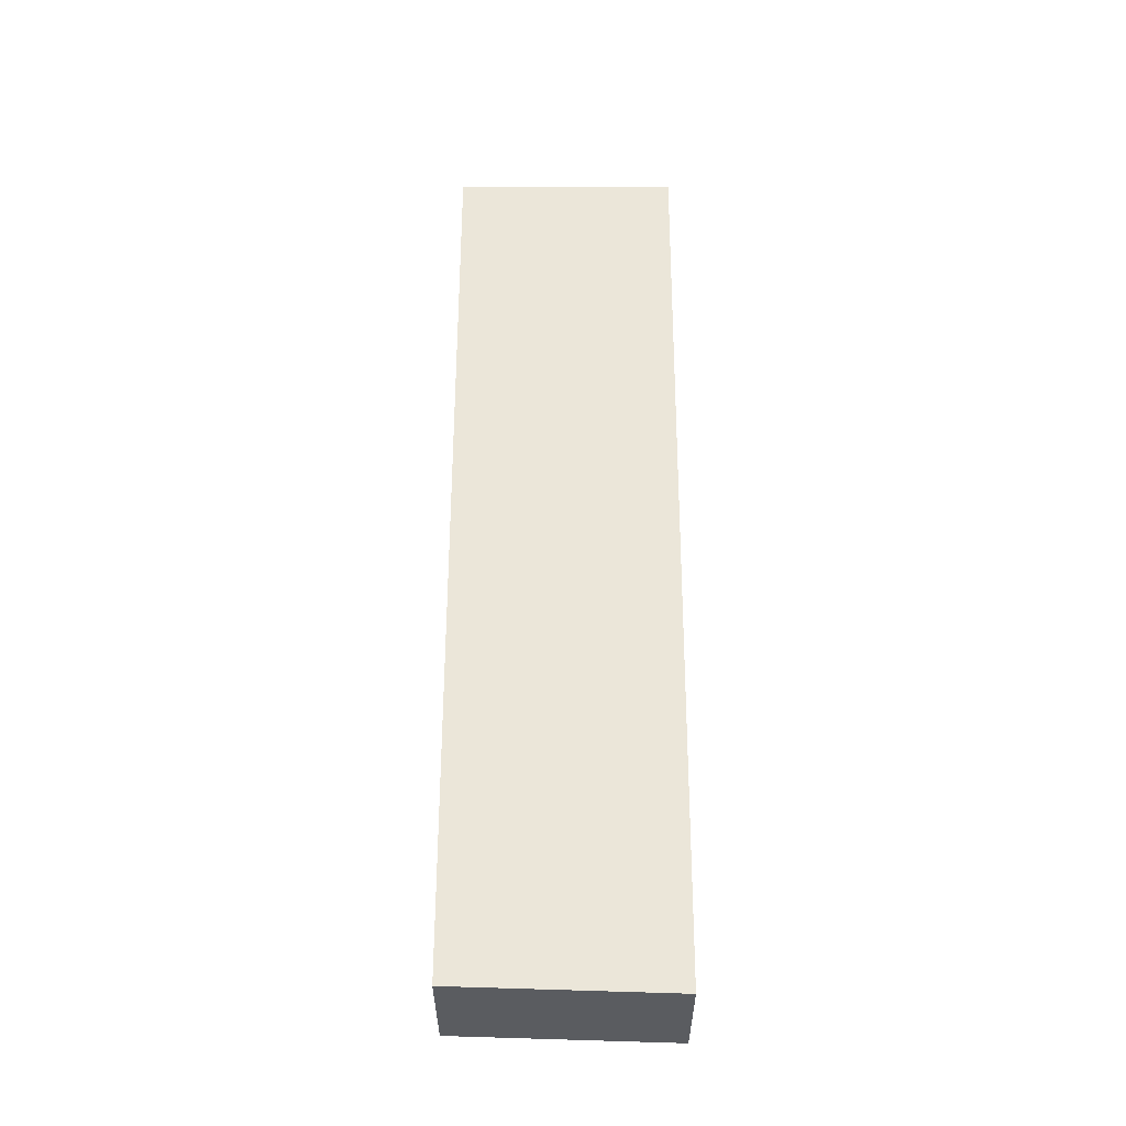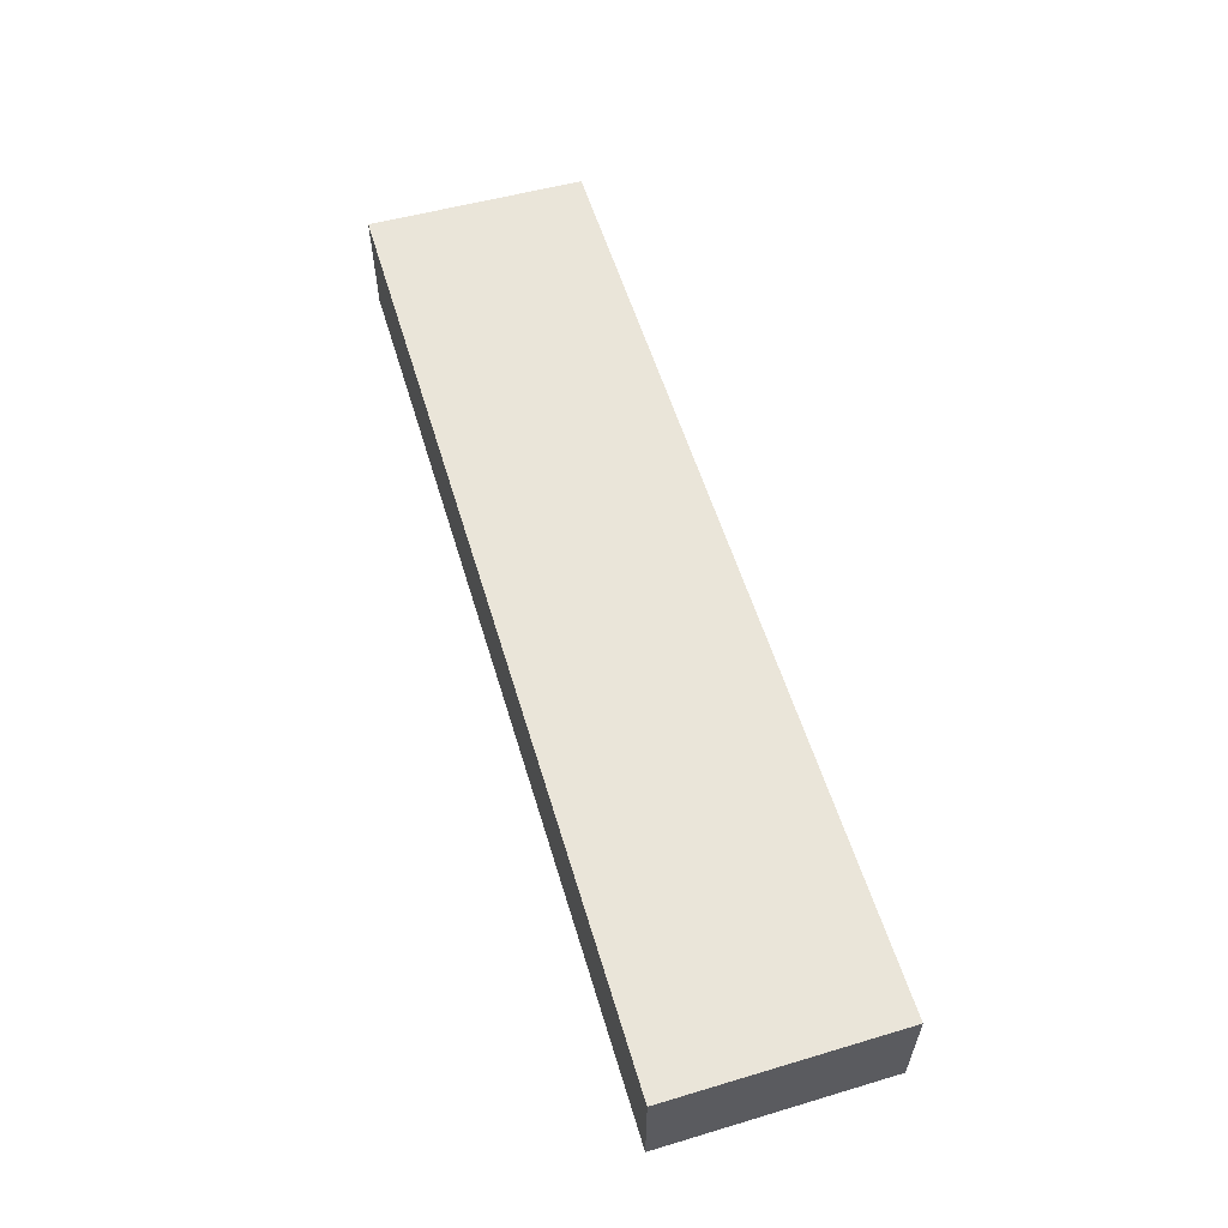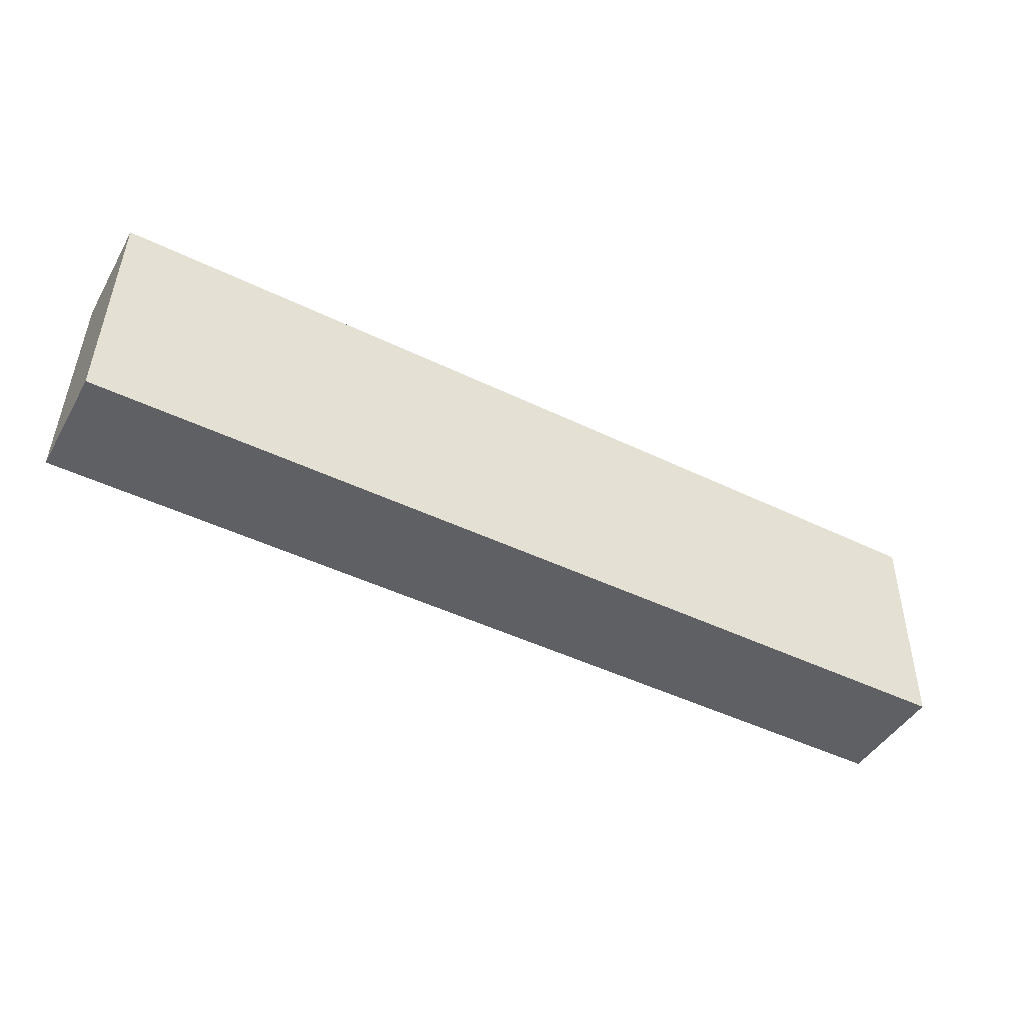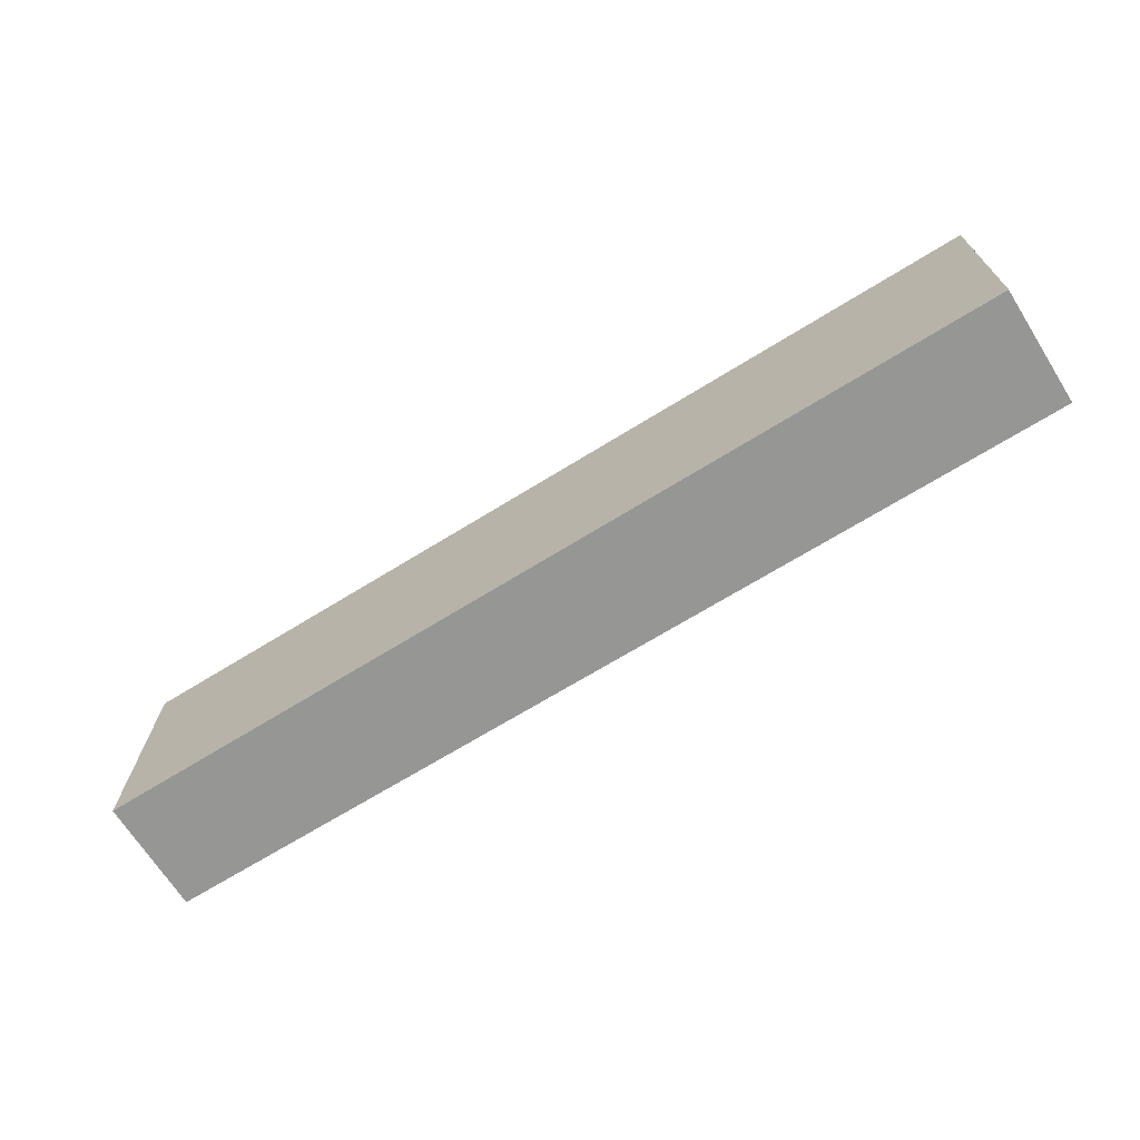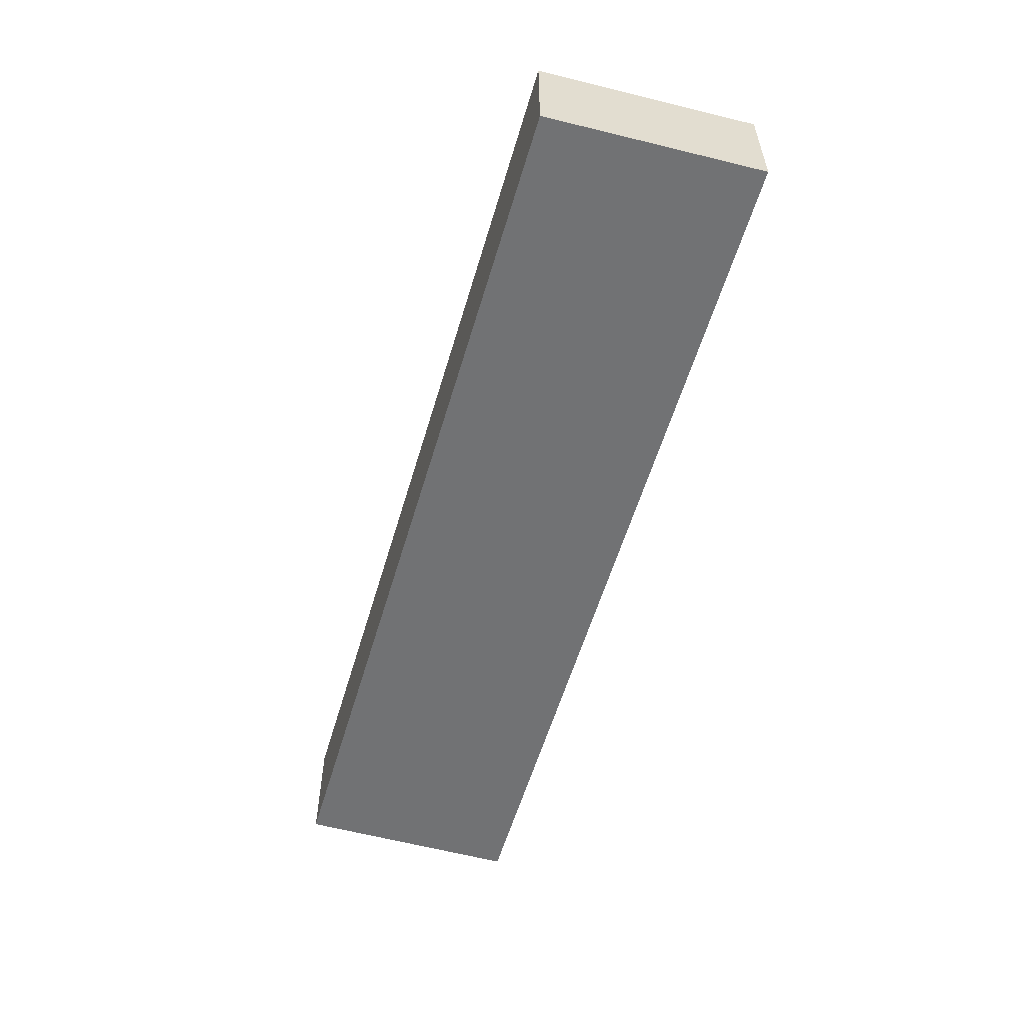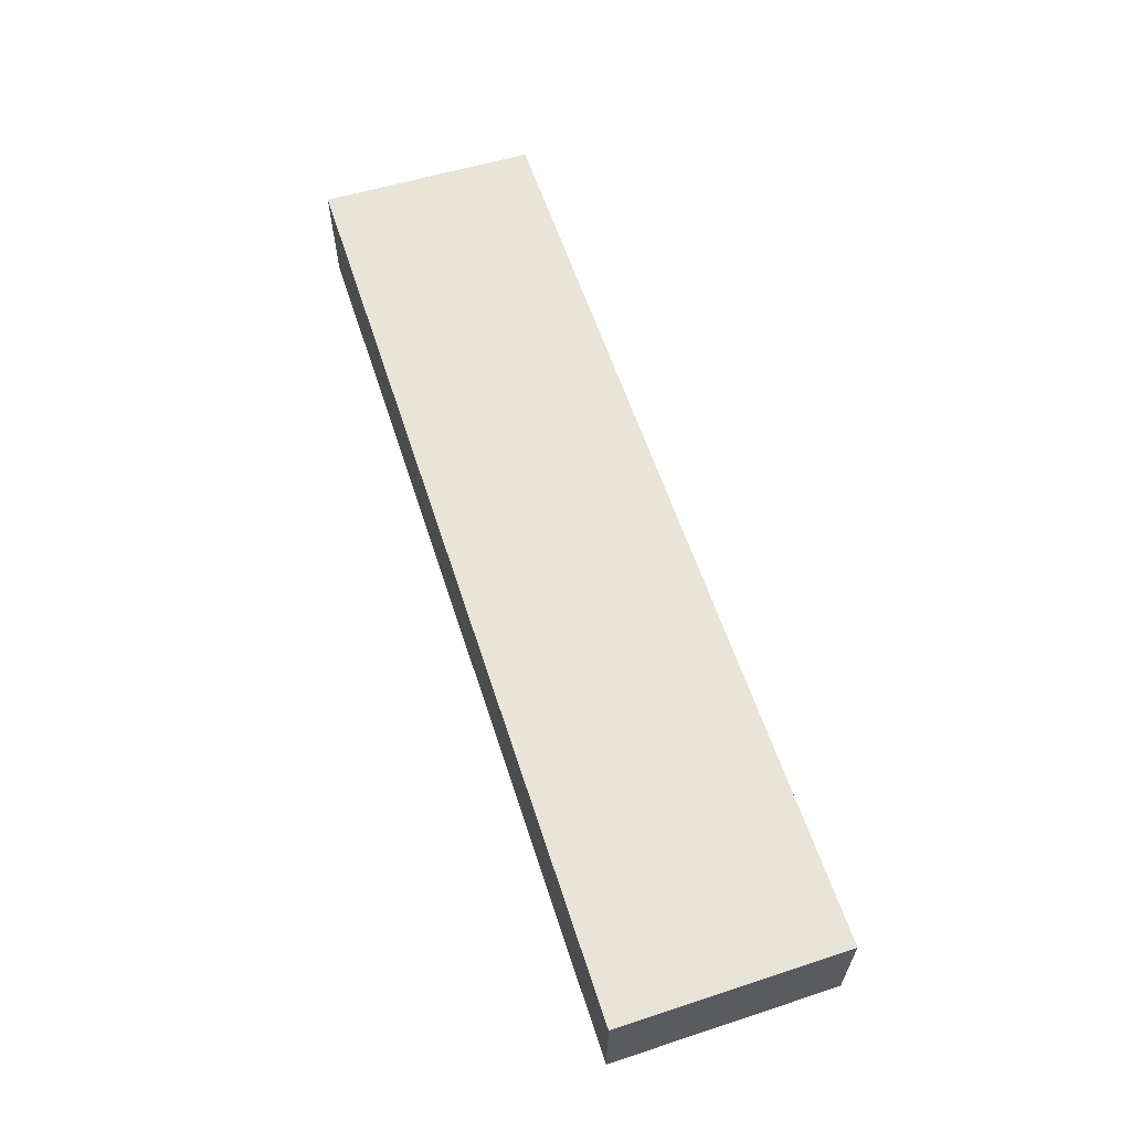
<metadata>
{"format":"obj","ext":"obj","renderer":"f3d","projection":"perspective","resolution":1024,"background":"white","views":[{"elev":55.7,"azim":91.7,"up":"+Y"},{"elev":58.5,"azim":-105.4,"up":"+Y"},{"elev":-44.5,"azim":-28.3,"up":"+Z"},{"elev":-68.6,"azim":32.3,"up":"+Z"},{"elev":-55.5,"azim":75.5,"up":"+Y"},{"elev":61.4,"azim":-106.7,"up":"+Y"}]}
</metadata>
<code>
v  0.1809 3.003 5.89
v  24.32 3.003 -0.563
v  6.405e-05 3.003 -9.523e-05
v  24.31 3.003 5.123
v  0 0 0
v  0.1808 -3.607e-16 5.89
v  24.31 -3.137e-16 5.123
v  24.32 3.447e-17 -0.5629
g defaultobject
f 1 2 3
f 2 1 4
f 1 5 6
f 5 1 3
f 7 1 6
f 1 7 4
f 8 4 7
f 4 8 2
f 3 8 5
f 8 3 2
f 5 7 6
f 7 5 8

</code>
